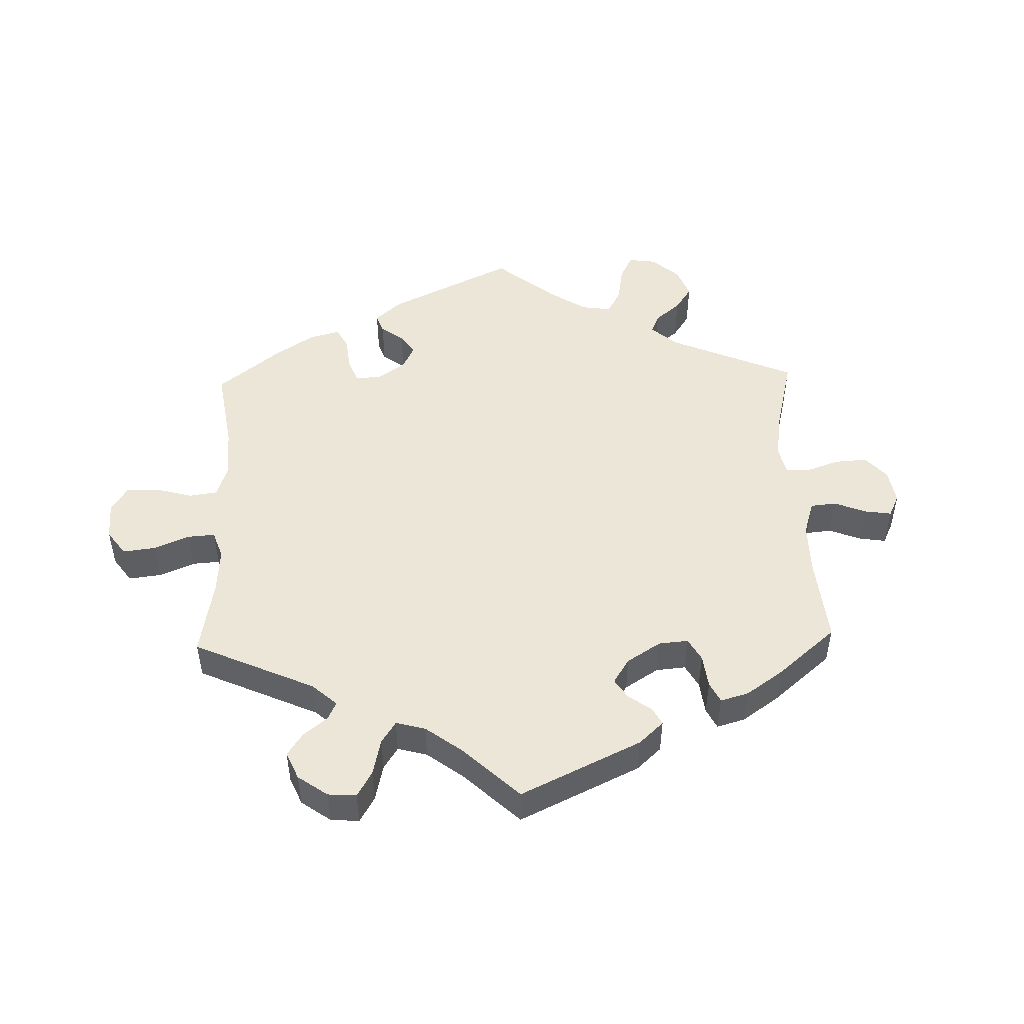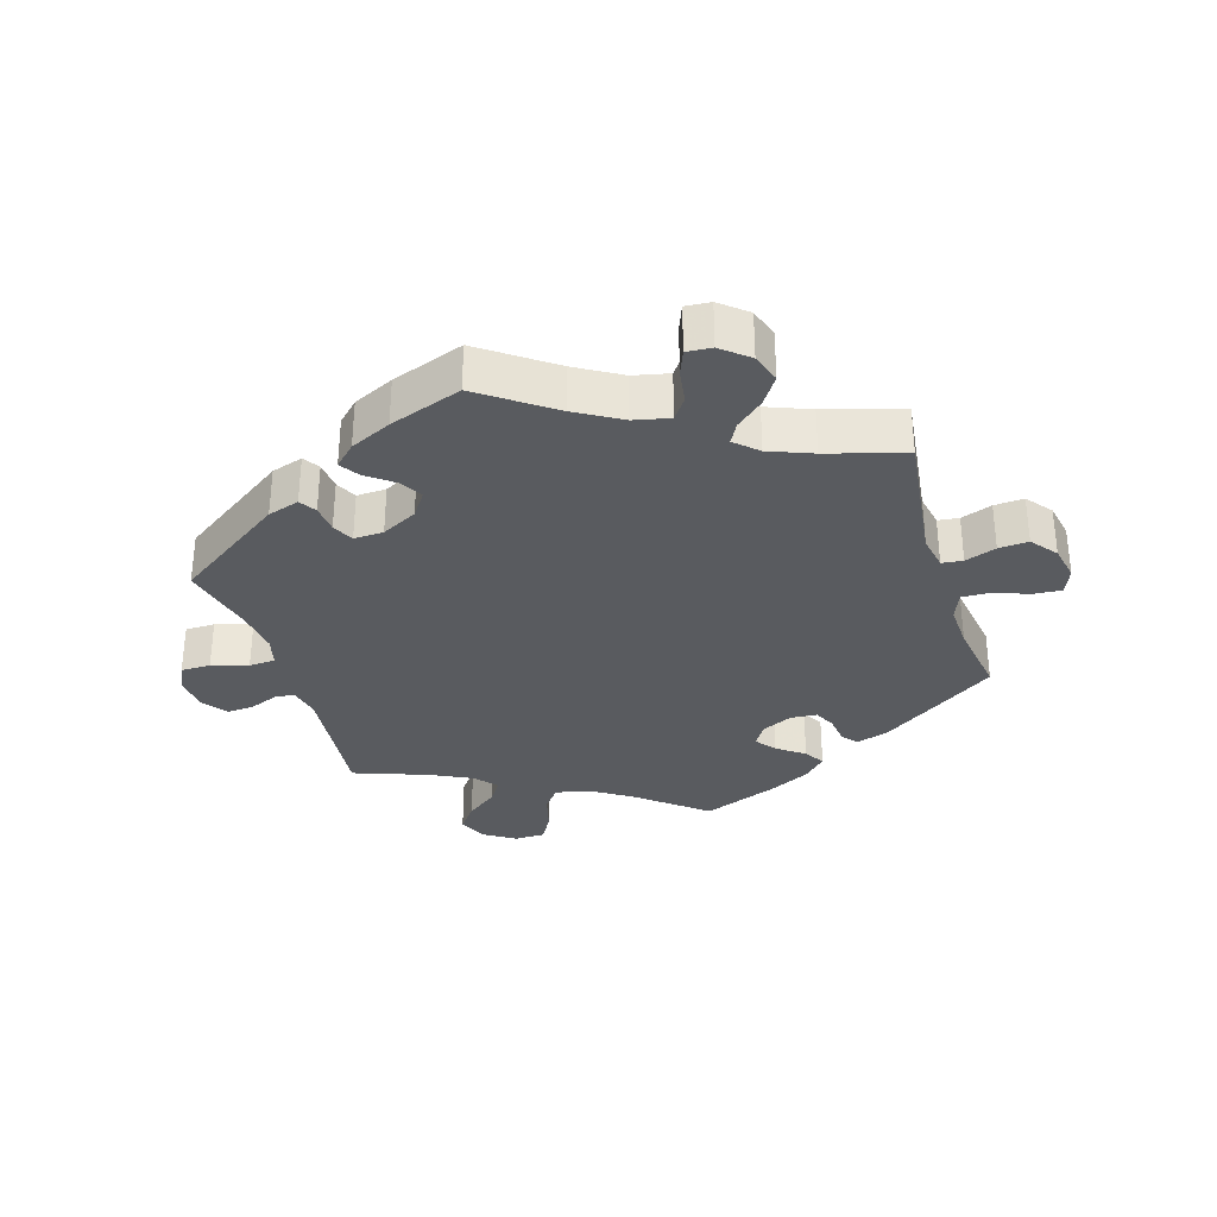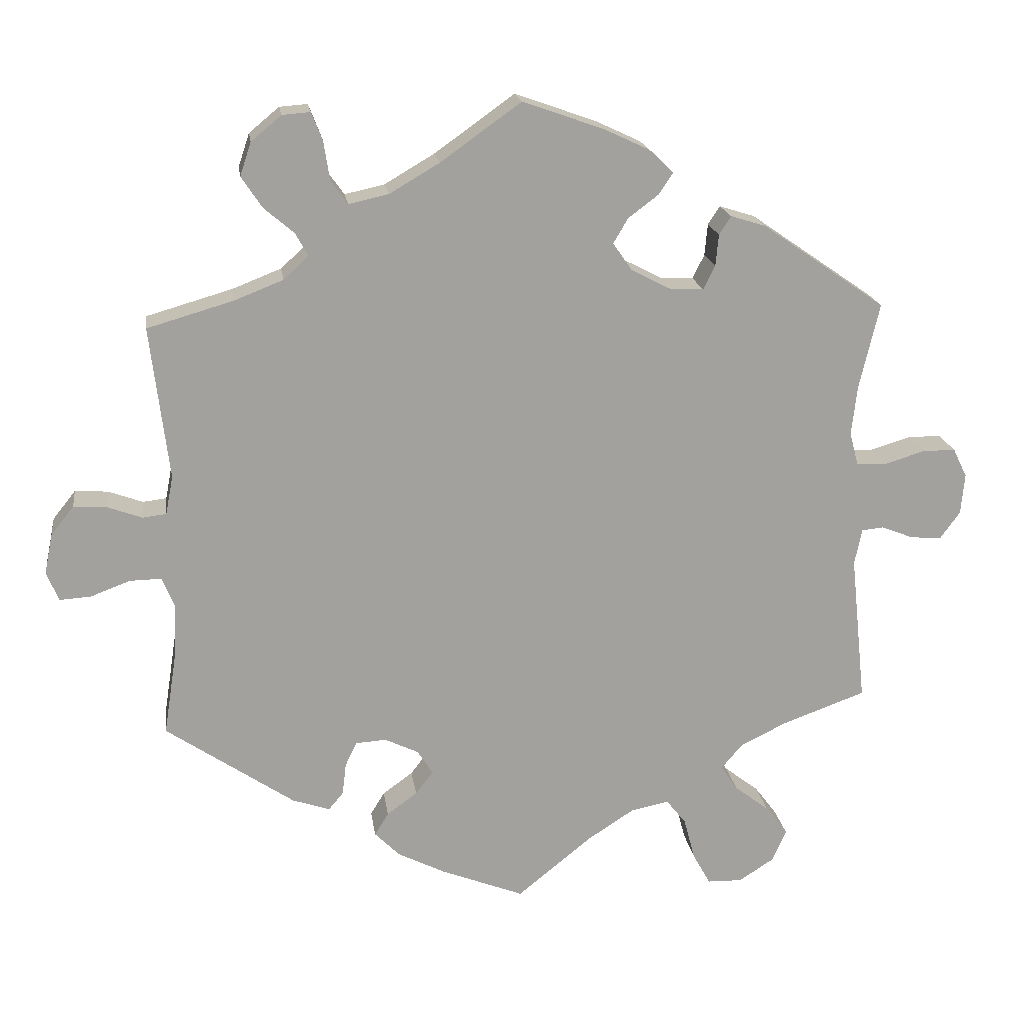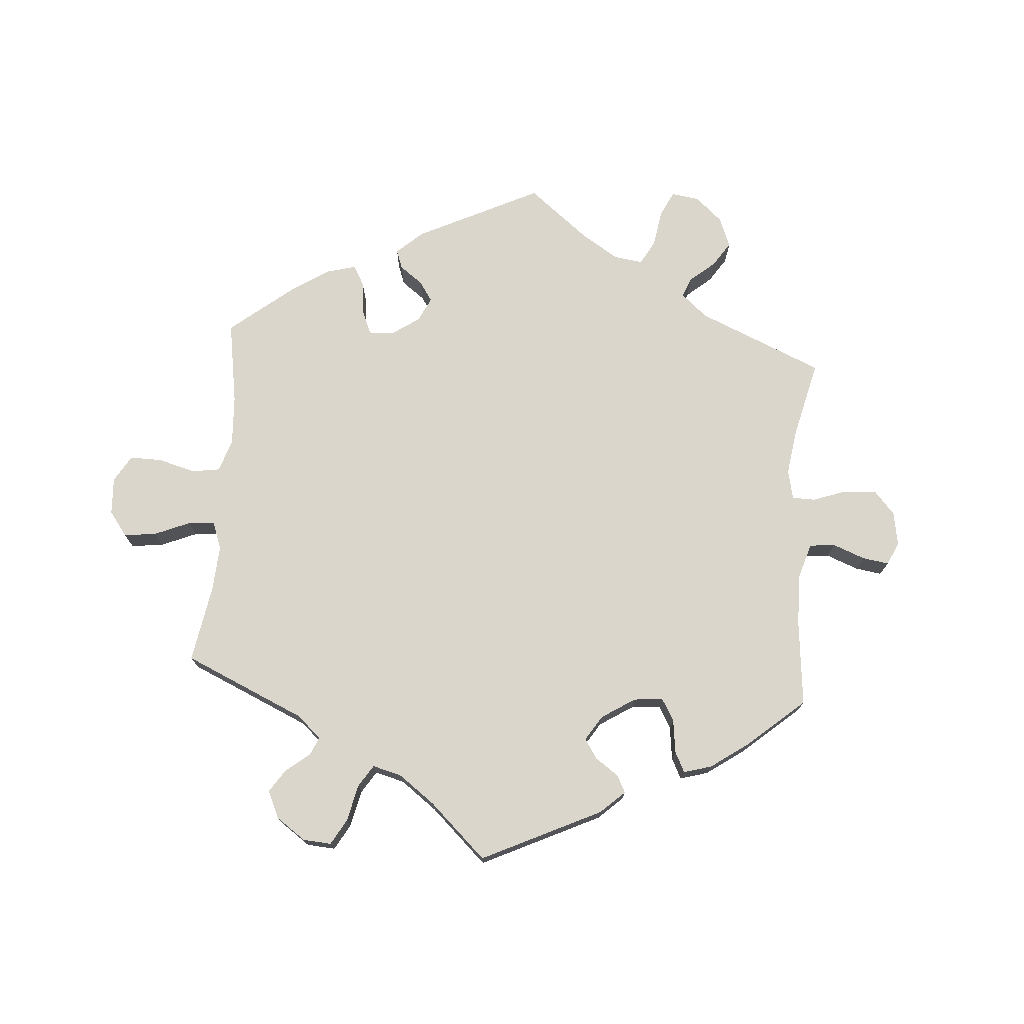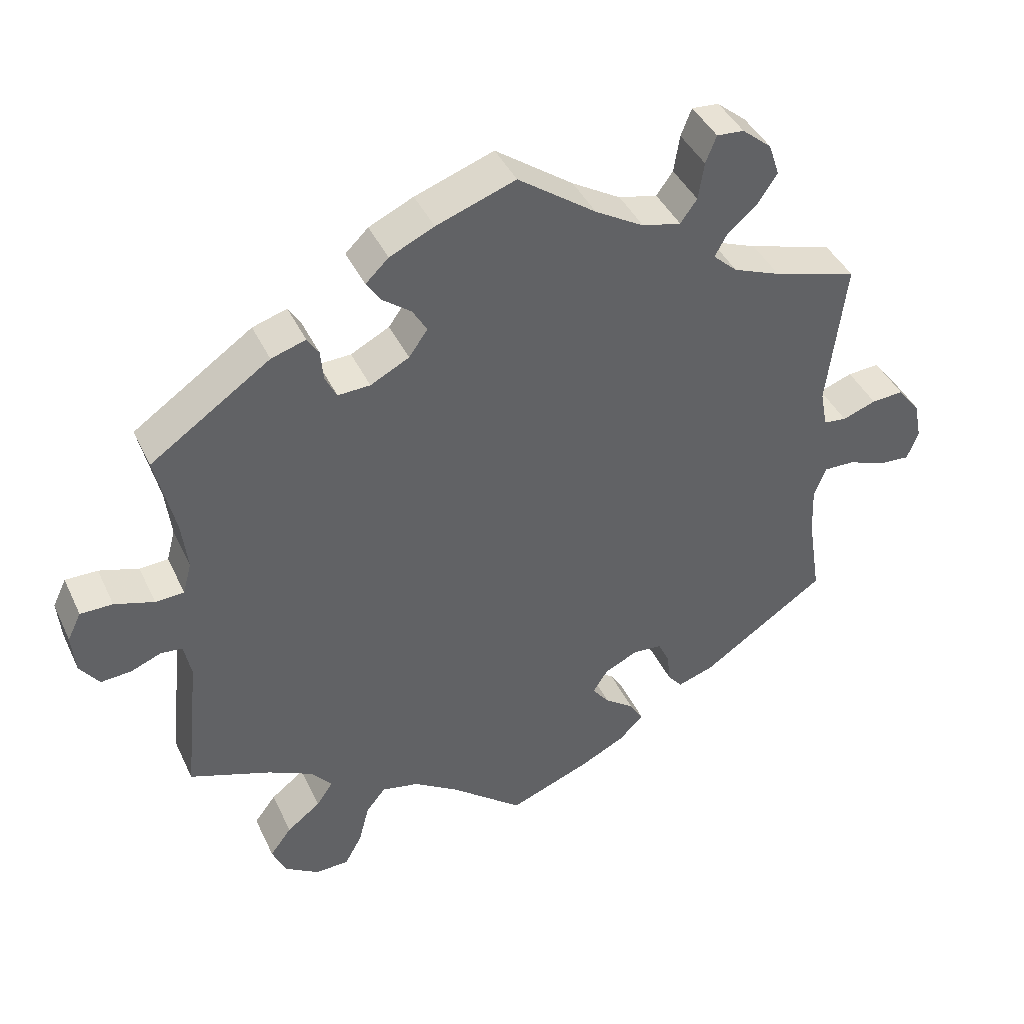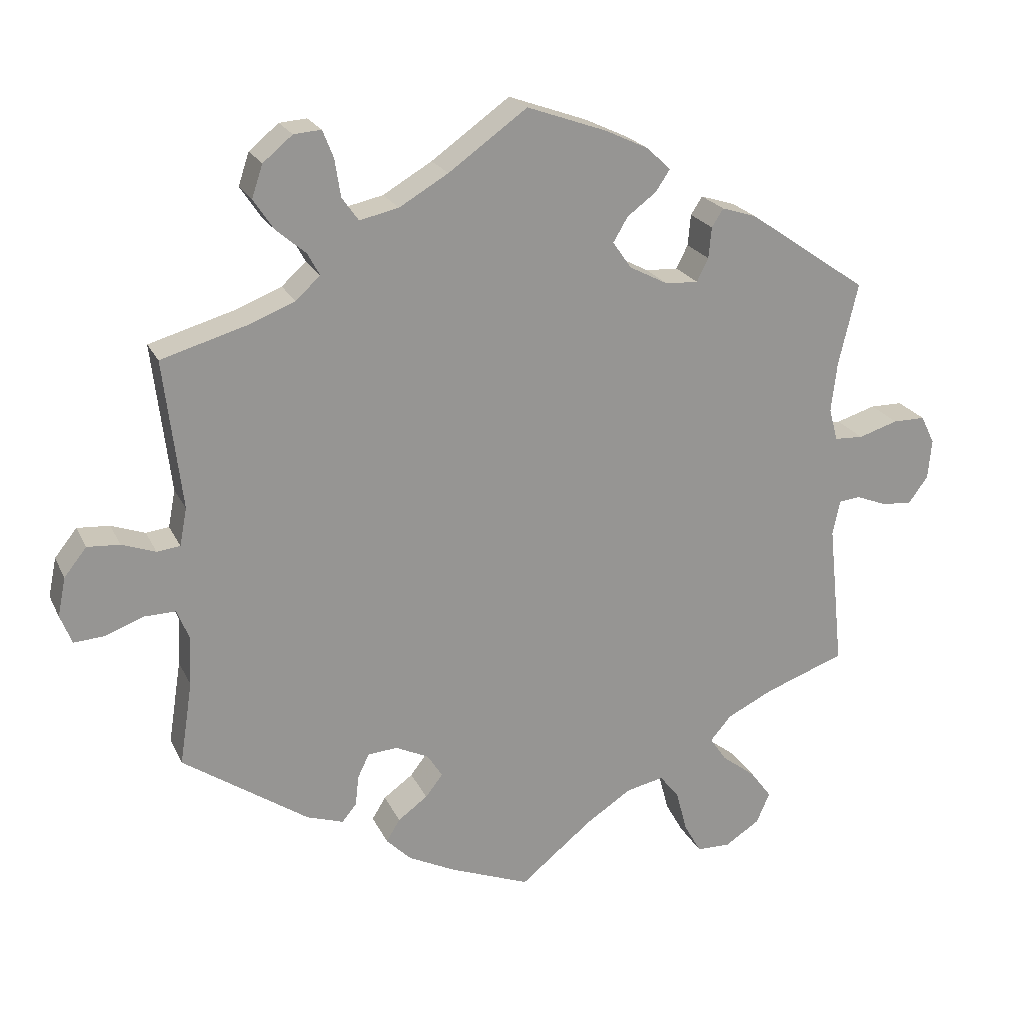
<metadata>
{"format":"obj","ext":"obj","renderer":"f3d","projection":"perspective","resolution":1024,"background":"white","views":[{"elev":49.0,"azim":-61.7,"up":"+Y"},{"elev":-32.4,"azim":17.1,"up":"+Y"},{"elev":18.3,"azim":172.1,"up":"+Z"},{"elev":74.1,"azim":-55.8,"up":"+Y"},{"elev":41.6,"azim":-23.7,"up":"+Z"},{"elev":21.8,"azim":160.0,"up":"+Z"}]}
</metadata>
<code>
v -0.48 0.07 -0.088
v -0.49 0.07 -0.039
v -0.52 0.07 -0.036
v -0.563 0.07 -0.053
v -0.605 0.07 -0.056
v -0.632 0.07 -0.019
v -0.637 0.07 0.036
v -0.618 0.07 0.075
v -0.573 0.07 0.075
v -0.518 0.07 0.058
v -0.478 0.07 0.06
v -0.466 0.07 0.105
v -0.474 0.07 0.173
v -0.501 0.07 0.288
v -0.334 0.07 0.403
v -0.286 0.07 0.418
v -0.27 0.07 0.393
v -0.266 0.07 0.35
v -0.25 0.07 0.318
v -0.205 0.07 0.32
v -0.151 0.07 0.348
v -0.125 0.07 0.385
v -0.145 0.07 0.419
v -0.186 0.07 0.45
v -0.205 0.07 0.479
v -0.173 0.07 0.51
v -0.111 0.07 0.539
v -0.001 0.07 0.578
v 0.108 0.07 0.5
v 0.176 0.07 0.46
v 0.23 0.07 0.448
v 0.253 0.07 0.48
v 0.261 0.07 0.532
v 0.276 0.07 0.57
v 0.314 0.07 0.567
v 0.355 0.07 0.533
v 0.37 0.07 0.488
v 0.342 0.07 0.446
v 0.301 0.07 0.411
v 0.284 0.07 0.38
v 0.318 0.07 0.349
v 0.384 0.07 0.323
v 0.501 0.07 0.289
v 0.476 0.07 0.082
v 0.486 0.07 0.03
v 0.518 0.07 0.026
v 0.565 0.07 0.043
v 0.61 0.07 0.046
v 0.641 0.07 0.007
v 0.652 0.07 -0.047
v 0.636 0.07 -0.087
v 0.593 0.07 -0.084
v 0.54 0.07 -0.064
v 0.497 0.07 -0.063
v 0.48 0.07 -0.105
v 0.483 0.07 -0.173
v 0.501 0.07 -0.289
v 0.327 0.07 -0.407
v 0.276 0.07 -0.424
v 0.256 0.07 -0.4
v 0.251 0.07 -0.357
v 0.235 0.07 -0.324
v 0.194 0.07 -0.321
v 0.148 0.07 -0.343
v 0.127 0.07 -0.376
v 0.151 0.07 -0.407
v 0.192 0.07 -0.437
v 0.211 0.07 -0.468
v 0.177 0.07 -0.502
v 0.113 0.07 -0.534
v 0 0.07 -0.578
v -0.101 0.07 -0.496
v -0.164 0.07 -0.455
v -0.216 0.07 -0.444
v -0.243 0.07 -0.478
v -0.258 0.07 -0.535
v -0.282 0.07 -0.578
v -0.329 0.07 -0.579
v -0.377 0.07 -0.548
v -0.396 0.07 -0.505
v -0.366 0.07 -0.465
v -0.319 0.07 -0.429
v -0.296 0.07 -0.395
v -0.325 0.07 -0.361
v -0.388 0.07 -0.33
v -0.501 0.07 -0.289
v -0.48 0 -0.088
v -0.49 0 -0.039
v -0.52 0 -0.036
v -0.563 0 -0.053
v -0.605 0 -0.056
v -0.632 0 -0.019
v -0.637 0 0.036
v -0.618 0 0.075
v -0.573 0 0.075
v -0.518 0 0.058
v -0.478 0 0.06
v -0.466 0 0.105
v -0.474 0 0.173
v -0.501 0 0.288
v -0.334 0 0.403
v -0.286 0 0.418
v -0.27 0 0.393
v -0.266 0 0.35
v -0.25 0 0.318
v -0.205 0 0.32
v -0.151 0 0.348
v -0.125 0 0.385
v -0.145 0 0.419
v -0.186 0 0.45
v -0.205 0 0.479
v -0.173 0 0.51
v -0.111 0 0.539
v -0.001 0 0.578
v 0.108 0 0.5
v 0.176 0 0.46
v 0.23 0 0.448
v 0.253 0 0.48
v 0.261 0 0.532
v 0.276 0 0.57
v 0.314 0 0.567
v 0.355 0 0.533
v 0.37 0 0.488
v 0.342 0 0.446
v 0.301 0 0.411
v 0.284 0 0.38
v 0.318 0 0.349
v 0.384 0 0.323
v 0.501 0 0.289
v 0.476 0 0.082
v 0.486 0 0.03
v 0.518 0 0.026
v 0.565 0 0.043
v 0.61 0 0.046
v 0.641 0 0.007
v 0.652 0 -0.047
v 0.636 0 -0.087
v 0.593 0 -0.084
v 0.54 0 -0.064
v 0.497 0 -0.063
v 0.48 0 -0.105
v 0.483 0 -0.173
v 0.501 0 -0.289
v 0.327 0 -0.407
v 0.276 0 -0.424
v 0.256 0 -0.4
v 0.251 0 -0.357
v 0.235 0 -0.324
v 0.194 0 -0.321
v 0.148 0 -0.343
v 0.127 0 -0.376
v 0.151 0 -0.407
v 0.192 0 -0.437
v 0.211 0 -0.468
v 0.177 0 -0.502
v 0.113 0 -0.534
v 0 0 -0.578
v -0.101 0 -0.496
v -0.164 0 -0.455
v -0.216 0 -0.444
v -0.243 0 -0.478
v -0.258 0 -0.535
v -0.282 0 -0.578
v -0.329 0 -0.579
v -0.377 0 -0.548
v -0.396 0 -0.505
v -0.366 0 -0.465
v -0.319 0 -0.429
v -0.296 0 -0.395
v -0.325 0 -0.361
v -0.388 0 -0.33
v -0.501 0 -0.289
f 85 86 1
f 84 85 1 2
f 83 84 2
f 79 80 81 82
f 79 82 83
f 78 79 83
f 75 76 77 78
f 74 75 78 83
f 73 74 83 2
f 69 70 71 72
f 69 72 73 2
f 66 67 68 69
f 65 66 69 2
f 58 59 60 61
f 56 57 58 61
f 55 56 61 62
f 54 55 62 63
f 50 51 52 53
f 50 53 54
f 49 50 54
f 46 47 48 49
f 45 46 49 54
f 44 45 54 63
f 42 43 44 63
f 36 37 38 39
f 36 39 40
f 35 36 40
f 32 33 34 35
f 32 35 40
f 31 32 40
f 30 31 40
f 29 30 40 41
f 27 28 29 41
f 23 24 25 26
f 22 23 26 27
f 15 16 17 18
f 13 14 15 18
f 12 13 18 19
f 11 12 19 20
f 7 8 9 10
f 7 10 11
f 6 7 11
f 3 4 5 6
f 2 3 6 11
f 64 65 2 11
f 41 42 63 64
f 22 27 41 64
f 21 22 64
f 11 20 21 64
f 87 172 171
f 88 87 171 170
f 88 170 169
f 168 167 166 165
f 169 168 165
f 169 165 164
f 164 163 162 161
f 169 164 161 160
f 88 169 160 159
f 158 157 156 155
f 88 159 158 155
f 155 154 153 152
f 88 155 152 151
f 147 146 145 144
f 147 144 143 142
f 148 147 142 141
f 149 148 141 140
f 139 138 137 136
f 140 139 136
f 140 136 135
f 135 134 133 132
f 140 135 132 131
f 149 140 131 130
f 149 130 129 128
f 125 124 123 122
f 126 125 122
f 126 122 121
f 121 120 119 118
f 126 121 118
f 126 118 117
f 126 117 116
f 127 126 116 115
f 127 115 114 113
f 112 111 110 109
f 113 112 109 108
f 104 103 102 101
f 104 101 100 99
f 105 104 99 98
f 106 105 98 97
f 96 95 94 93
f 97 96 93
f 97 93 92
f 92 91 90 89
f 97 92 89 88
f 97 88 151 150
f 150 149 128 127
f 150 127 113 108
f 150 108 107
f 150 107 106 97
f 1 87 88 2
f 2 88 89 3
f 3 89 90 4
f 4 90 91 5
f 5 91 92 6
f 6 92 93 7
f 7 93 94 8
f 8 94 95 9
f 9 95 96 10
f 10 96 97 11
f 11 97 98 12
f 12 98 99 13
f 13 99 100 14
f 14 100 101 15
f 15 101 102 16
f 16 102 103 17
f 17 103 104 18
f 18 104 105 19
f 19 105 106 20
f 20 106 107 21
f 21 107 108 22
f 22 108 109 23
f 23 109 110 24
f 24 110 111 25
f 25 111 112 26
f 26 112 113 27
f 27 113 114 28
f 28 114 115 29
f 29 115 116 30
f 30 116 117 31
f 31 117 118 32
f 32 118 119 33
f 33 119 120 34
f 34 120 121 35
f 35 121 122 36
f 36 122 123 37
f 37 123 124 38
f 38 124 125 39
f 39 125 126 40
f 40 126 127 41
f 41 127 128 42
f 42 128 129 43
f 43 129 130 44
f 44 130 131 45
f 45 131 132 46
f 46 132 133 47
f 47 133 134 48
f 48 134 135 49
f 49 135 136 50
f 50 136 137 51
f 51 137 138 52
f 52 138 139 53
f 53 139 140 54
f 54 140 141 55
f 55 141 142 56
f 56 142 143 57
f 57 143 144 58
f 58 144 145 59
f 59 145 146 60
f 60 146 147 61
f 61 147 148 62
f 62 148 149 63
f 63 149 150 64
f 64 150 151 65
f 65 151 152 66
f 66 152 153 67
f 67 153 154 68
f 68 154 155 69
f 69 155 156 70
f 70 156 157 71
f 71 157 158 72
f 72 158 159 73
f 73 159 160 74
f 74 160 161 75
f 75 161 162 76
f 76 162 163 77
f 77 163 164 78
f 78 164 165 79
f 79 165 166 80
f 80 166 167 81
f 81 167 168 82
f 82 168 169 83
f 83 169 170 84
f 84 170 171 85
f 85 171 172 86
f 86 172 87 1

</code>
